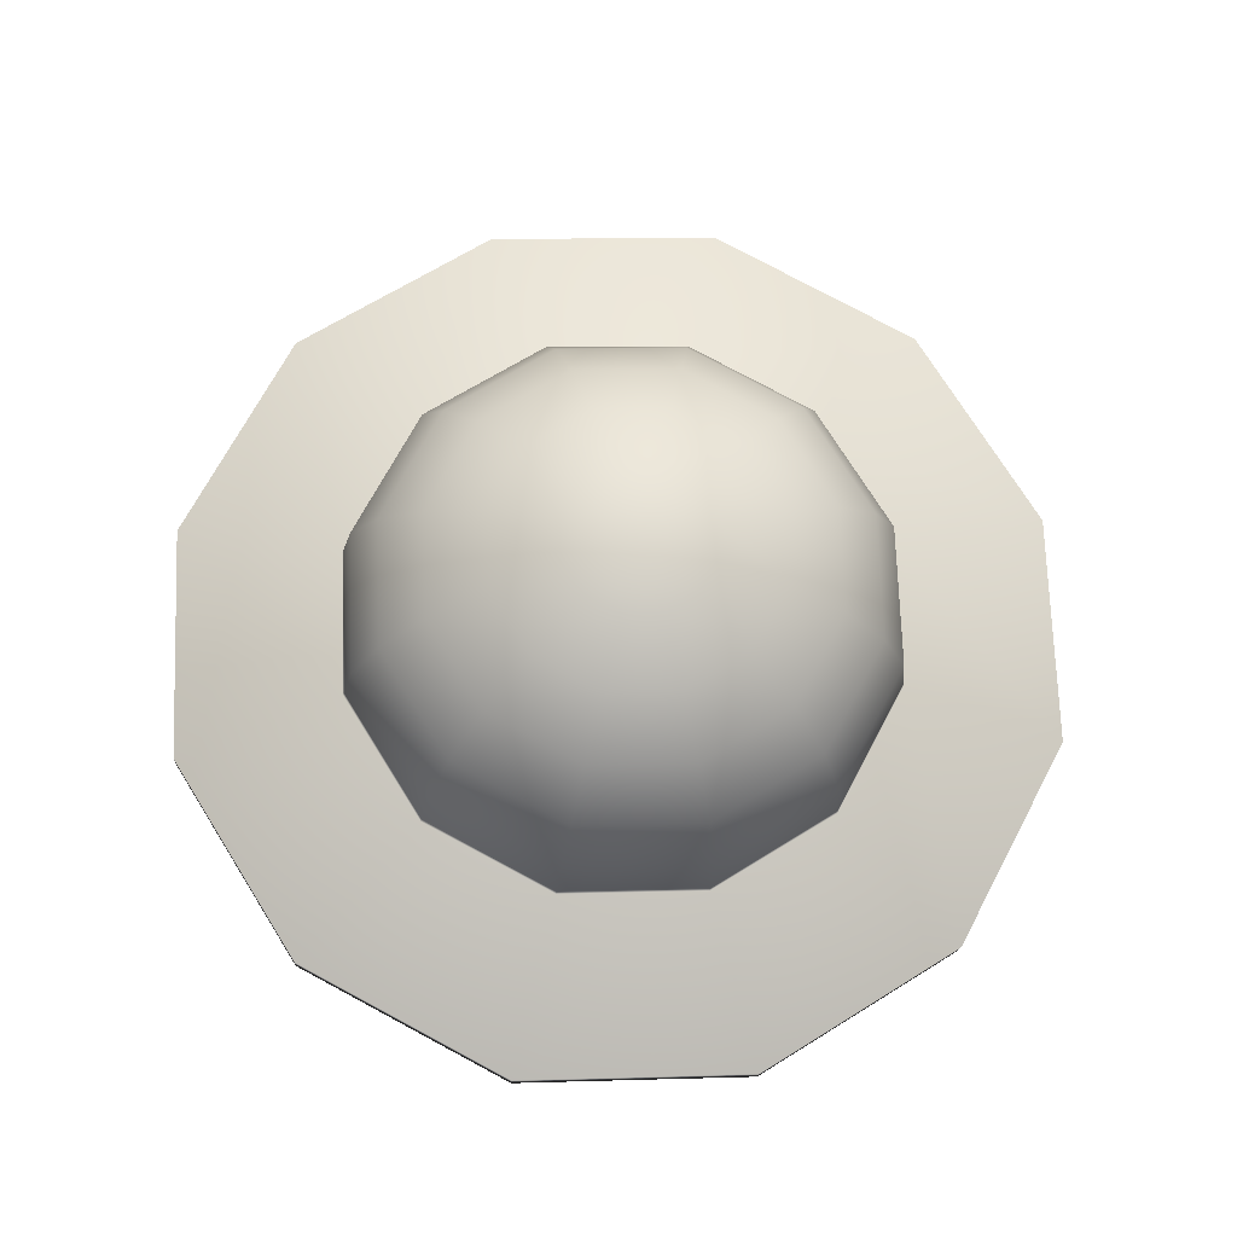
<metadata>
{"format":"obj","ext":"obj","renderer":"f3d","projection":"perspective","resolution":1024,"background":"white","views":[{"elev":70.7,"azim":-77.1,"up":"+Y"}]}
</metadata>
<code>
g Hat_Luffy
v 0.04817 0.3706 -0.08387
v 0 0.3827 -0.0006094
v 0.08343 0.3683 -0.04868
v 0 0.3714 -0.09674
v 0 0.3827 -0.0006094
v 0.04817 0.3706 -0.08387
v -0.04829 0.3706 -0.08378
v 0 0.3827 -0.0006094
v 0 0.3714 -0.09674
v -0.08343 0.3683 -0.04868
v 0 0.3827 -0.0006094
v -0.04829 0.3706 -0.08378
v -0.09634 0.3651 -0.0006094
v 0 0.3827 -0.0006094
v -0.08343 0.3683 -0.04868
v -0.08343 0.362 0.04746
v 0 0.3827 -0.0006094
v -0.09634 0.3651 -0.0006094
v -0.04817 0.3597 0.08265
v 0 0.3827 -0.0006094
v -0.08343 0.362 0.04746
v 0 0.3588 0.09553
v 0 0.3827 -0.0006094
v -0.04817 0.3597 0.08265
v 0.04817 0.3597 0.08265
v 0 0.3827 -0.0006094
v 0 0.3588 0.09553
v 0.08343 0.362 0.04746
v 0 0.3827 -0.0006094
v 0.04817 0.3597 0.08265
v 0.09634 0.3651 -0.0006094
v 0 0.3827 -0.0006094
v 0.08343 0.362 0.04746
v 0.08343 0.3683 -0.04868
v 0 0.3827 -0.0006094
v 0.09634 0.3651 -0.0006094
v 0.1092 0.3478 -0.08342
v 0.1179 0.3206 -0.08385
v 0.1035 0.3462 -0.08143
v -0.05417 0.3409 -0.131
v -0.06257 0.3314 -0.143
v -0.05562 0.3433 -0.1333
v -0.03172 0.3137 0.1437
v -0.03671 0.3007 0.167
v -0.03579 0.3141 0.1507
v 0.1182 0.3148 0.08102
v 0.1131 0.2835 0.07994
v 0.09615 0.3143 0.1032
v 0.1431 0.3154 0.0494
v 0.141 0.2813 0.0504
v 0.1336 0.3156 0.04369
v 0.09503 0.3621 -0.1657
v 0.1646 0.3495 -0.09682
v 0.1646 0.3575 -0.09629
v 0.09503 0.3541 -0.1662
v 0 0.3637 -0.1911
v 0 0.3557 -0.1916
v -0.09503 0.3621 -0.1657
v -0.09503 0.3541 -0.1662
v -0.1646 0.3575 -0.09629
v -0.1646 0.3495 -0.09682
v -0.1901 0.3513 -0.001463
v -0.1901 0.3433 -0.001987
v -0.1646 0.3451 0.09337
v -0.1646 0.3371 0.09284
v 0.1023 0.3683 -0.05955
v 0.05907 0.3711 -0.1027
v 0.1181 0.3644 -0.0006094
v -5.96e-10 0.3721 -0.1185
v -0.05988 0.3715 -0.1023
v -0.1023 0.3683 -0.05955
v -0.1181 0.3644 -0.0006094
v -0.1023 0.3605 0.05834
v -0.09503 0.3326 0.1623
v -0.05907 0.3577 0.1015
v 0 0.3309 0.1877
v 0 0.3567 0.1173
v 0.09503 0.3326 0.1623
v 0.05907 0.3577 0.1015
v 0.1646 0.3371 0.09284
v 0.1023 0.3605 0.05834
v 0.1646 0.3451 0.09337
v 0.09503 0.3406 0.1628
v 0.1901 0.3433 -0.001987
v 0.1901 0.3513 -0.001463
v 0.1646 0.3451 0.09337
v 0.09503 0.3326 0.1623
v 0 0.3309 0.1877
v 0 0.3389 0.1882
v -0.09503 0.3326 0.1623
v -0.09503 0.3406 0.1628
v -0.1646 0.3371 0.09284
v -0.1646 0.3451 0.09337
v 0.05907 0.367 0.1021
v 0 0.366 0.1179
v -0.05907 0.367 0.1021
v 0.1023 0.3699 0.05894
v 0.1646 0.3451 0.09337
v -0.1023 0.3699 0.05894
v -0.1901 0.3513 -0.001463
v 0.1181 0.3737 4.6e-09
v 0.1901 0.3513 -0.001463
v -0.1181 0.3737 4.6e-09
v -0.1646 0.3575 -0.09629
v -0.1023 0.3776 -0.05894
v -0.09503 0.3621 -0.1657
v -0.05907 0.3804 -0.1021
v 0 0.3637 -0.1911
v 1.49e-10 0.3814 -0.1179
v 0.09503 0.3621 -0.1657
v 0.05907 0.3804 -0.1021
v 0.1646 0.3575 -0.09629
v 0.1901 0.3433 -0.001987
v 0.1646 0.3495 -0.09682
v 0.1023 0.3776 -0.05894
v -0.1176 0.377 0.0002144
v -0.1019 0.3808 -0.05847
v -0.05881 0.3836 -0.1014
v -1.49e-10 0.3847 -0.1172
v 0.05881 0.3836 -0.1014
v 0.1019 0.3808 -0.05847
v -0.1019 0.3732 0.0589
v 0.1176 0.377 0.0002144
v -0.05881 0.3704 0.1019
v 0.1019 0.3732 0.0589
v 0 0.3693 0.1176
v 0.05881 0.3704 0.1019
v 0.05706 0.4056 -0.09695
v 0.09883 0.4029 -0.05527
v 0.1141 0.3992 0.001665
v 0.09883 0.3955 0.0586
v 0.05706 0.3927 0.1003
v 0 0.3917 0.1155
v 0 0.4066 -0.1122
v -0.05706 0.3927 0.1003
v -0.05706 0.4056 -0.09695
v -0.09883 0.3955 0.0586
v -0.09883 0.4029 -0.05527
v -0.1141 0.3992 0.001665
v 0.05116 0.4171 0.09163
v 0 0.4162 0.1053
v -0.05116 0.4171 0.09163
v -0.08861 0.4196 0.05426
v -0.1023 0.4229 0.003216
v -0.08861 0.4262 -0.04783
v 0.08861 0.4196 0.05426
v -0.05116 0.4287 -0.0852
v 0.1023 0.4229 0.003216
v 0 0.4296 -0.09888
v 0.08861 0.4262 -0.04783
v 0.05116 0.4287 -0.0852
v -0.08354 0.4433 0.004548
v -0.07235 0.446 -0.03713
v -0.04177 0.448 -0.06764
v 0 0.4487 -0.07881
v 0.04177 0.448 -0.06764
v 0.07235 0.446 -0.03713
v -0.07235 0.4406 0.04623
v 0.08354 0.4433 0.004548
v -0.04177 0.4386 0.07674
v 0.07235 0.4406 0.04623
v 0 0.4378 0.08791
v 0.04177 0.4386 0.07674
v 0.02954 0.4622 -0.04548
v 0.05116 0.4608 -0.0239
v 0.05907 0.4589 0.00557
v 0.05116 0.457 0.03504
v 0.02954 0.4556 0.05662
v 0 0.4551 0.06451
v 0 0.4628 -0.05337
v -0.02954 0.4556 0.05662
v -0.02954 0.4622 -0.04548
v -0.05116 0.457 0.03504
v -0.05116 0.4608 -0.0239
v -0.05907 0.4589 0.00557
v 0.01529 0.467 0.03264
v 0 0.4667 0.03672
v -0.01529 0.467 0.03264
v -0.02648 0.4677 0.02147
v 0 0.4721 0.006431
v 0.02648 0.4677 0.02147
v -0.03058 0.4687 0.006212
v -0.02648 0.4697 -0.009044
v 0.03058 0.4687 0.006212
v -0.01529 0.4705 -0.02021
v 0.02648 0.4697 -0.009044
v 0 0.4707 -0.0243
v 0.01529 0.4705 -0.02021
v 0.05907 0.3711 -0.1027
v 0.1069 0.3617 -0.07512
v 0.1023 0.3683 -0.05955
v 0.07136 0.363 -0.1105
v 0.1092 0.3478 -0.08342
v 0.09503 0.3416 -0.1059
v 0.1179 0.3206 -0.08385
v 0.1023 0.3683 -0.05955
v 0.08512 0.3603 -0.06584
v 0.08343 0.3683 -0.04868
v 0.1069 0.3617 -0.07512
v 0.1035 0.3462 -0.08143
v 0.1092 0.3478 -0.08342
v 0.08343 0.3683 -0.04868
v 0.05766 0.3613 -0.09328
v 0.04817 0.3706 -0.08387
v 0.08512 0.3603 -0.06584
v 0.09111 0.3407 -0.1012
v 0.1035 0.3462 -0.08143
v 0.1179 0.3206 -0.08385
v 0.04817 0.3706 -0.08387
v 0.07136 0.363 -0.1105
v 0.05907 0.3711 -0.1027
v 0.05766 0.3613 -0.09328
v 0.09503 0.3416 -0.1059
v 0.09111 0.3407 -0.1012
v 0.1179 0.3206 -0.08385
v -5.96e-10 0.3721 -0.1185
v 0.05584 0.3634 -0.1166
v 0.05907 0.3711 -0.1027
v 0.014 0.3619 -0.1387
v 0.05482 0.3542 -0.1264
v 0.01503 0.3567 -0.1418
v 0.03694 0.3169 -0.156
v 0.05907 0.3711 -0.1027
v 0.04462 0.3596 -0.09823
v 0.04817 0.3706 -0.08387
v 0.05584 0.3634 -0.1166
v 0.04357 0.35 -0.1094
v 0.05482 0.3542 -0.1264
v 0.03694 0.3169 -0.156
v 0.04817 0.3706 -0.08387
v 0.01236 0.3586 -0.1159
v 0 0.3714 -0.09674
v 0.04462 0.3596 -0.09823
v 0.0128 0.3521 -0.1209
v 0.04357 0.35 -0.1094
v 0.03694 0.3169 -0.156
v 0 0.3714 -0.09674
v 0.014 0.3619 -0.1387
v -5.96e-10 0.3721 -0.1185
v 0.01236 0.3586 -0.1159
v 0.01503 0.3567 -0.1418
v 0.0128 0.3521 -0.1209
v 0.03694 0.3169 -0.156
v -0.05988 0.3715 -0.1023
v -0.02234 0.356 -0.13
v -5.96e-10 0.3721 -0.1185
v -0.05447 0.3591 -0.1218
v -0.03927 0.3403 -0.1411
v -0.05562 0.3433 -0.1333
v -0.06257 0.3314 -0.143
v -5.96e-10 0.3721 -0.1185
v -0.02 0.3545 -0.1129
v 0 0.3714 -0.09674
v -0.02234 0.356 -0.13
v -0.03952 0.338 -0.1381
v -0.03927 0.3403 -0.1411
v -0.06257 0.3314 -0.143
v 0 0.3714 -0.09674
v -0.04571 0.3557 -0.1067
v -0.04829 0.3706 -0.08378
v -0.02 0.3545 -0.1129
v -0.05417 0.3409 -0.131
v -0.03952 0.338 -0.1381
v -0.06257 0.3314 -0.143
v -0.04829 0.3706 -0.08378
v -0.05447 0.3591 -0.1218
v -0.05988 0.3715 -0.1023
v -0.04571 0.3557 -0.1067
v -0.05562 0.3433 -0.1333
v -0.05417 0.3409 -0.131
v -0.1023 0.3683 -0.05955
v -0.08632 0.3571 -0.1032
v -0.05988 0.3715 -0.1023
v -0.109 0.3491 -0.07975
v -0.09688 0.3351 -0.09764
v -0.1129 0.3313 -0.08173
v -0.1077 0.3054 -0.09127
v -0.05988 0.3715 -0.1023
v -0.0741 0.3546 -0.08707
v -0.04829 0.3706 -0.08378
v -0.08632 0.3571 -0.1032
v -0.08985 0.3356 -0.09248
v -0.09688 0.3351 -0.09764
v -0.1077 0.3054 -0.09127
v -0.04829 0.3706 -0.08378
v -0.09065 0.3474 -0.07047
v -0.08343 0.3683 -0.04868
v -0.0741 0.3546 -0.08707
v -0.1034 0.3278 -0.07821
v -0.08985 0.3356 -0.09248
v -0.1077 0.3054 -0.09127
v -0.08343 0.3683 -0.04868
v -0.109 0.3491 -0.07975
v -0.1023 0.3683 -0.05955
v -0.09065 0.3474 -0.07047
v -0.1129 0.3313 -0.08173
v -0.1034 0.3278 -0.07821
v -0.1077 0.3054 -0.09127
v -0.1181 0.3644 -0.0006094
v -0.1181 0.3552 -0.05389
v -0.1023 0.3683 -0.05955
v -0.1411 0.3498 -0.007404
v -0.1391 0.3144 -0.0436
v -0.1517 0.3137 -0.01454
v -0.1476 0.2818 -0.03221
v -0.1023 0.3683 -0.05955
v -0.09612 0.3502 -0.04806
v -0.08343 0.3683 -0.04868
v -0.1181 0.3552 -0.05389
v -0.1313 0.3143 -0.04152
v -0.1391 0.3144 -0.0436
v -0.1476 0.2818 -0.03221
v -0.08343 0.3683 -0.04868
v -0.1142 0.346 -0.01066
v -0.09634 0.3651 -0.0006094
v -0.09612 0.3502 -0.04806
v -0.1375 0.3228 -0.0146
v -0.1313 0.3143 -0.04152
v -0.1476 0.2818 -0.03221
v -0.09634 0.3651 -0.0006094
v -0.1411 0.3498 -0.007404
v -0.1181 0.3644 -0.0006094
v -0.1142 0.346 -0.01066
v -0.1517 0.3137 -0.01454
v -0.1375 0.3228 -0.0146
v -0.1476 0.2818 -0.03221
v -0.1023 0.3605 0.05834
v -0.137 0.3517 0.005939
v -0.1181 0.3644 -0.0006094
v -0.1197 0.3509 0.05796
v -0.1497 0.3149 0.0224
v -0.1356 0.3185 0.05045
v -0.1478 0.285 0.04219
v -0.1181 0.3644 -0.0006094
v -0.1127 0.3445 0.002006
v -0.09634 0.3651 -0.0006094
v -0.137 0.3517 0.005939
v -0.1389 0.3136 0.02305
v -0.1497 0.3149 0.0224
v -0.1478 0.285 0.04219
v -0.09634 0.3651 -0.0006094
v -0.09872 0.3436 0.04327
v -0.08343 0.362 0.04746
v -0.1127 0.3445 0.002006
v -0.1261 0.3168 0.04827
v -0.1389 0.3136 0.02305
v -0.1478 0.285 0.04219
v -0.08343 0.362 0.04746
v -0.1197 0.3509 0.05796
v -0.1023 0.3605 0.05834
v -0.09872 0.3436 0.04327
v -0.1356 0.3185 0.05045
v -0.1261 0.3168 0.04827
v -0.1478 0.285 0.04219
v -0.05907 0.3577 0.1015
v -0.1009 0.3478 0.07757
v -0.1023 0.3605 0.05834
v -0.07592 0.3461 0.09941
v -0.1025 0.3254 0.09018
v -0.09036 0.3244 0.1004
v -0.1028 0.2947 0.09343
v -0.1023 0.3605 0.05834
v -0.09496 0.3419 0.07464
v -0.08343 0.362 0.04746
v -0.1009 0.3478 0.07757
v -0.09872 0.3254 0.08803
v -0.1025 0.3254 0.09018
v -0.1028 0.2947 0.09343
v -0.08343 0.362 0.04746
v -0.07365 0.3398 0.09338
v -0.04817 0.3597 0.08265
v -0.09496 0.3419 0.07464
v -0.08821 0.3244 0.09647
v -0.09872 0.3254 0.08803
v -0.1028 0.2947 0.09343
v -0.04817 0.3597 0.08265
v -0.07592 0.3461 0.09941
v -0.05907 0.3577 0.1015
v -0.07365 0.3398 0.09338
v -0.09036 0.3244 0.1004
v -0.08821 0.3244 0.09647
v -0.1028 0.2947 0.09343
v 0 0.3567 0.1173
v -0.06222 0.3247 0.1251
v -0.05907 0.3577 0.1015
v -0.02787 0.3243 0.1397
v -0.05947 0.3129 0.1365
v -0.03579 0.3141 0.1507
v -0.03671 0.3007 0.167
v -0.05907 0.3577 0.1015
v -0.0581 0.3252 0.1142
v -0.04817 0.3597 0.08265
v -0.06222 0.3247 0.1251
v -0.05606 0.3104 0.1272
v -0.05947 0.3129 0.1365
v -0.03671 0.3007 0.167
v -0.04817 0.3597 0.08265
v -0.02798 0.3248 0.1269
v 0 0.3588 0.09553
v -0.0581 0.3252 0.1142
v -0.03172 0.3137 0.1437
v -0.05606 0.3104 0.1272
v -0.03671 0.3007 0.167
v 0 0.3588 0.09553
v -0.02787 0.3243 0.1397
v 0 0.3567 0.1173
v -0.02798 0.3248 0.1269
v -0.03579 0.3141 0.1507
v -0.03172 0.3137 0.1437
v 0.05907 0.3577 0.1015
v 0.01949 0.3287 0.1354
v 0 0.3567 0.1173
v 0.0544 0.3292 0.126
v 0.02276 0.3147 0.1477
v 0.04294 0.3148 0.1423
v 0.02221 0.2956 0.1719
v 0 0.3567 0.1173
v 0.0196 0.329 0.1172
v 0 0.3588 0.09553
v 0.01949 0.3287 0.1354
v 0.02284 0.3148 0.1297
v 0.02276 0.3147 0.1477
v 0.02221 0.2956 0.1719
v 0 0.3588 0.09553
v 0.0502 0.3295 0.109
v 0.04817 0.3597 0.08265
v 0.0196 0.329 0.1172
v 0.0405 0.3149 0.125
v 0.02284 0.3148 0.1297
v 0.02221 0.2956 0.1719
v 0.04817 0.3597 0.08265
v 0.0544 0.3292 0.126
v 0.05907 0.3577 0.1015
v 0.0502 0.3295 0.109
v 0.04294 0.3148 0.1423
v 0.0405 0.3149 0.125
v 0.02221 0.2956 0.1719
v 0.1023 0.3605 0.05834
v 0.08617 0.3337 0.1064
v 0.05907 0.3577 0.1015
v 0.117 0.3351 0.07554
v 0.09615 0.3143 0.1032
v 0.1182 0.3148 0.08102
v 0.05907 0.3577 0.1015
v 0.08131 0.3341 0.09768
v 0.04817 0.3597 0.08265
v 0.08617 0.3337 0.1064
v 0.09267 0.3145 0.09691
v 0.09615 0.3143 0.1032
v 0.1131 0.2835 0.07994
v 0.04817 0.3597 0.08265
v 0.1084 0.3353 0.07066
v 0.08343 0.362 0.04746
v 0.08131 0.3341 0.09768
v 0.112 0.3148 0.07755
v 0.09267 0.3145 0.09691
v 0.1131 0.2835 0.07994
v 0.08343 0.362 0.04746
v 0.117 0.3351 0.07554
v 0.1023 0.3605 0.05834
v 0.1084 0.3353 0.07066
v 0.1182 0.3148 0.08102
v 0.112 0.3148 0.07755
v 0.1131 0.2835 0.07994
v 0.1181 0.3644 -0.0006094
v 0.1374 0.3302 0.04925
v 0.1023 0.3605 0.05834
v 0.146 0.3288 0.00581
v 0.1431 0.3154 0.0494
v 0.1497 0.3085 0.01941
v 0.141 0.2813 0.0504
v 0.1023 0.3605 0.05834
v 0.1265 0.3305 0.04275
v 0.08343 0.362 0.04746
v 0.1374 0.3302 0.04925
v 0.1336 0.3156 0.04369
v 0.1431 0.3154 0.0494
v 0.08343 0.362 0.04746
v 0.1334 0.3287 0.005886
v 0.09634 0.3651 -0.0006094
v 0.1265 0.3305 0.04275
v 0.1388 0.3086 0.01947
v 0.1336 0.3156 0.04369
v 0.141 0.2813 0.0504
v 0.09634 0.3651 -0.0006094
v 0.146 0.3288 0.00581
v 0.1181 0.3644 -0.0006094
v 0.1334 0.3287 0.005886
v 0.1497 0.3085 0.01941
v 0.1388 0.3086 0.01947
v 0.141 0.2813 0.0504
v 0.1023 0.3683 -0.05955
v 0.1359 0.3476 -0.003951
v 0.1181 0.3644 -0.0006094
v 0.1212 0.3493 -0.05222
v 0.1485 0.3195 -0.01483
v 0.1389 0.32 -0.04771
v 0.1476 0.2749 -0.04387
v 0.1181 0.3644 -0.0006094
v 0.1109 0.3427 -0.008624
v 0.09634 0.3651 -0.0006094
v 0.1359 0.3476 -0.003951
v 0.1342 0.3193 -0.0152
v 0.1485 0.3195 -0.01483
v 0.1476 0.2749 -0.04387
v 0.09634 0.3651 -0.0006094
v 0.09956 0.344 -0.04597
v 0.08343 0.3683 -0.04868
v 0.1109 0.3427 -0.008624
v 0.1351 0.3046 -0.04414
v 0.1342 0.3193 -0.0152
v 0.1476 0.2749 -0.04387
v 0.08343 0.3683 -0.04868
v 0.1212 0.3493 -0.05222
v 0.1023 0.3683 -0.05955
v 0.09956 0.344 -0.04597
v 0.1389 0.32 -0.04771
v 0.1351 0.3046 -0.04414
v 0.1476 0.2749 -0.04387
g Hat_Luffy_0
f 3 2 1
f 6 5 4
f 9 8 7
f 12 11 10
f 15 14 13
f 18 17 16
f 21 20 19
f 24 23 22
f 27 26 25
f 30 29 28
f 33 32 31
f 36 35 34
f 39 38 37
f 42 41 40
f 45 44 43
f 48 47 46
f 51 50 49
f 54 53 52
f 53 55 52
f 52 55 56
f 55 57 56
f 56 57 58
f 57 59 58
f 58 59 60
f 59 61 60
f 60 61 62
f 61 63 62
f 62 63 64
f 63 65 64
f 55 53 66
f 67 55 66
f 57 55 67
f 66 53 68
f 69 57 67
f 59 57 69
f 70 59 69
f 61 59 70
f 71 61 70
f 63 61 71
f 72 63 71
f 65 63 72
f 73 65 72
f 74 65 73
f 75 74 73
f 76 74 75
f 77 76 75
f 78 76 77
f 79 78 77
f 80 78 79
f 81 80 79
f 78 80 82
f 83 78 82
f 84 80 81
f 68 84 81
f 53 84 68
f 80 84 85
f 86 80 85
f 88 87 83
f 89 88 83
f 90 88 89
f 91 90 89
f 92 90 91
f 93 92 91
f 89 83 94
f 91 89 95
f 95 89 94
f 93 91 96
f 96 91 95
f 94 83 97
f 83 98 97
f 99 93 96
f 100 93 99
f 97 98 101
f 98 102 101
f 103 100 99
f 104 100 103
f 105 104 103
f 106 104 105
f 107 106 105
f 108 106 107
f 109 108 107
f 110 108 109
f 111 110 109
f 112 110 111
f 102 113 112
f 113 114 112
f 102 112 115
f 115 112 111
f 101 102 115
f 103 116 105
f 105 117 107
f 116 117 105
f 107 118 109
f 117 118 107
f 109 119 111
f 118 119 109
f 111 120 115
f 119 120 111
f 115 121 101
f 120 121 115
f 122 116 103
f 99 122 103
f 121 123 101
f 101 123 97
f 124 122 99
f 96 124 99
f 123 125 97
f 97 125 94
f 126 124 96
f 95 126 96
f 94 127 95
f 125 127 94
f 127 126 95
f 120 128 121
f 121 129 123
f 128 129 121
f 123 130 125
f 129 130 123
f 125 131 127
f 130 131 125
f 127 132 126
f 131 132 127
f 126 133 124
f 132 133 126
f 134 128 120
f 119 134 120
f 133 135 124
f 124 135 122
f 136 134 119
f 118 136 119
f 135 137 122
f 122 137 116
f 138 136 118
f 117 138 118
f 116 139 117
f 137 139 116
f 139 138 117
f 132 140 133
f 133 141 135
f 140 141 133
f 135 142 137
f 141 142 135
f 137 143 139
f 142 143 137
f 139 144 138
f 143 144 139
f 138 145 136
f 144 145 138
f 146 140 132
f 131 146 132
f 145 147 136
f 136 147 134
f 148 146 131
f 130 148 131
f 147 149 134
f 134 149 128
f 150 148 130
f 129 150 130
f 128 151 129
f 149 151 128
f 151 150 129
f 144 152 145
f 145 153 147
f 152 153 145
f 147 154 149
f 153 154 147
f 149 155 151
f 154 155 149
f 151 156 150
f 155 156 151
f 150 157 148
f 156 157 150
f 158 152 144
f 143 158 144
f 157 159 148
f 148 159 146
f 160 158 143
f 142 160 143
f 159 161 146
f 146 161 140
f 162 160 142
f 141 162 142
f 140 163 141
f 161 163 140
f 163 162 141
f 156 164 157
f 157 165 159
f 164 165 157
f 159 166 161
f 165 166 159
f 161 167 163
f 166 167 161
f 163 168 162
f 167 168 163
f 162 169 160
f 168 169 162
f 170 164 156
f 155 170 156
f 169 171 160
f 160 171 158
f 172 170 155
f 154 172 155
f 171 173 158
f 158 173 152
f 174 172 154
f 153 174 154
f 152 175 153
f 173 175 152
f 175 174 153
f 168 176 169
f 169 177 171
f 176 177 169
f 171 178 173
f 177 178 171
f 173 179 175
f 178 179 173
f 177 180 178
f 176 180 177
f 178 180 179
f 181 180 176
f 181 176 168
f 179 180 182
f 179 182 175
f 175 182 174
f 167 181 168
f 182 183 174
f 182 180 183
f 174 183 172
f 184 181 167
f 184 180 181
f 166 184 167
f 183 185 172
f 183 180 185
f 172 185 170
f 186 184 166
f 186 180 184
f 165 186 166
f 185 187 170
f 185 180 187
f 170 187 164
f 188 186 165
f 188 180 186
f 164 188 165
f 187 188 164
f 187 180 188
f 191 190 189
f 190 192 189
f 190 193 192
f 193 194 192
f 193 195 194
f 198 197 196
f 197 199 196
f 197 200 199
f 200 201 199
f 204 203 202
f 203 205 202
f 203 206 205
f 206 207 205
f 206 208 207
f 211 210 209
f 210 212 209
f 210 213 212
f 213 214 212
f 213 215 214
f 218 217 216
f 217 219 216
f 217 220 219
f 220 221 219
f 220 222 221
f 225 224 223
f 224 226 223
f 224 227 226
f 227 228 226
f 227 229 228
f 232 231 230
f 231 233 230
f 231 234 233
f 234 235 233
f 234 236 235
f 239 238 237
f 238 240 237
f 238 241 240
f 241 242 240
f 241 243 242
f 246 245 244
f 245 247 244
f 245 248 247
f 248 249 247
f 248 250 249
f 253 252 251
f 252 254 251
f 252 255 254
f 255 256 254
f 255 257 256
f 260 259 258
f 259 261 258
f 259 262 261
f 262 263 261
f 262 264 263
f 267 266 265
f 266 268 265
f 266 269 268
f 269 270 268
f 273 272 271
f 272 274 271
f 272 275 274
f 275 276 274
f 275 277 276
f 280 279 278
f 279 281 278
f 279 282 281
f 282 283 281
f 282 284 283
f 287 286 285
f 286 288 285
f 286 289 288
f 289 290 288
f 289 291 290
f 294 293 292
f 293 295 292
f 293 296 295
f 296 297 295
f 296 298 297
f 301 300 299
f 300 302 299
f 300 303 302
f 303 304 302
f 303 305 304
f 308 307 306
f 307 309 306
f 307 310 309
f 310 311 309
f 310 312 311
f 315 314 313
f 314 316 313
f 314 317 316
f 317 318 316
f 317 319 318
f 322 321 320
f 321 323 320
f 321 324 323
f 324 325 323
f 324 326 325
f 329 328 327
f 328 330 327
f 328 331 330
f 331 332 330
f 331 333 332
f 336 335 334
f 335 337 334
f 335 338 337
f 338 339 337
f 338 340 339
f 343 342 341
f 342 344 341
f 342 345 344
f 345 346 344
f 345 347 346
f 350 349 348
f 349 351 348
f 349 352 351
f 352 353 351
f 352 354 353
f 357 356 355
f 356 358 355
f 356 359 358
f 359 360 358
f 359 361 360
f 364 363 362
f 363 365 362
f 363 366 365
f 366 367 365
f 366 368 367
f 371 370 369
f 370 372 369
f 370 373 372
f 373 374 372
f 373 375 374
f 378 377 376
f 377 379 376
f 377 380 379
f 380 381 379
f 380 382 381
f 385 384 383
f 384 386 383
f 384 387 386
f 387 388 386
f 387 389 388
f 392 391 390
f 391 393 390
f 391 394 393
f 394 395 393
f 394 396 395
f 399 398 397
f 398 400 397
f 398 401 400
f 401 402 400
f 401 403 402
f 406 405 404
f 405 407 404
f 405 408 407
f 408 409 407
f 412 411 410
f 411 413 410
f 411 414 413
f 414 415 413
f 414 416 415
f 419 418 417
f 418 420 417
f 418 421 420
f 421 422 420
f 421 423 422
f 426 425 424
f 425 427 424
f 425 428 427
f 428 429 427
f 428 430 429
f 433 432 431
f 432 434 431
f 432 435 434
f 435 436 434
f 435 437 436
f 440 439 438
f 439 441 438
f 439 442 441
f 442 443 441
f 446 445 444
f 445 447 444
f 445 448 447
f 448 449 447
f 448 450 449
f 453 452 451
f 452 454 451
f 452 455 454
f 455 456 454
f 455 457 456
f 460 459 458
f 459 461 458
f 459 462 461
f 462 463 461
f 462 464 463
f 467 466 465
f 466 468 465
f 466 469 468
f 469 470 468
f 469 471 470
f 474 473 472
f 473 475 472
f 473 476 475
f 476 477 475
f 480 479 478
f 479 481 478
f 479 482 481
f 482 483 481
f 482 484 483
f 487 486 485
f 486 488 485
f 486 489 488
f 489 490 488
f 489 491 490
f 494 493 492
f 493 495 492
f 493 496 495
f 496 497 495
f 496 498 497
f 501 500 499
f 500 502 499
f 500 503 502
f 503 504 502
f 503 505 504
f 508 507 506
f 507 509 506
f 507 510 509
f 510 511 509
f 510 512 511
f 515 514 513
f 514 516 513
f 514 517 516
f 517 518 516
f 517 519 518

</code>
